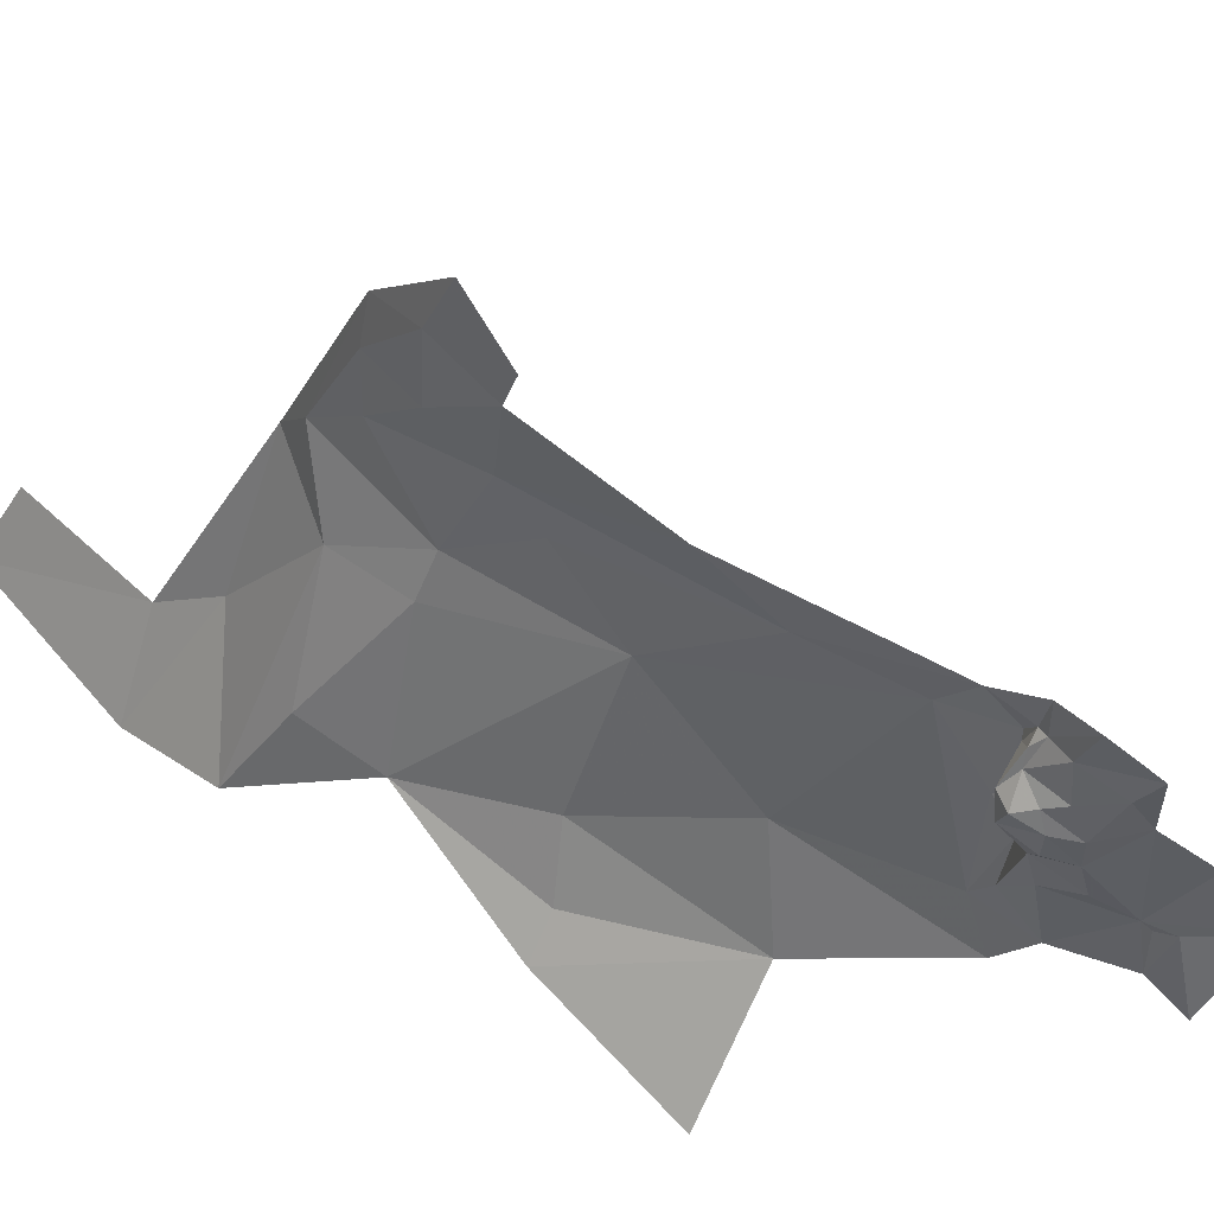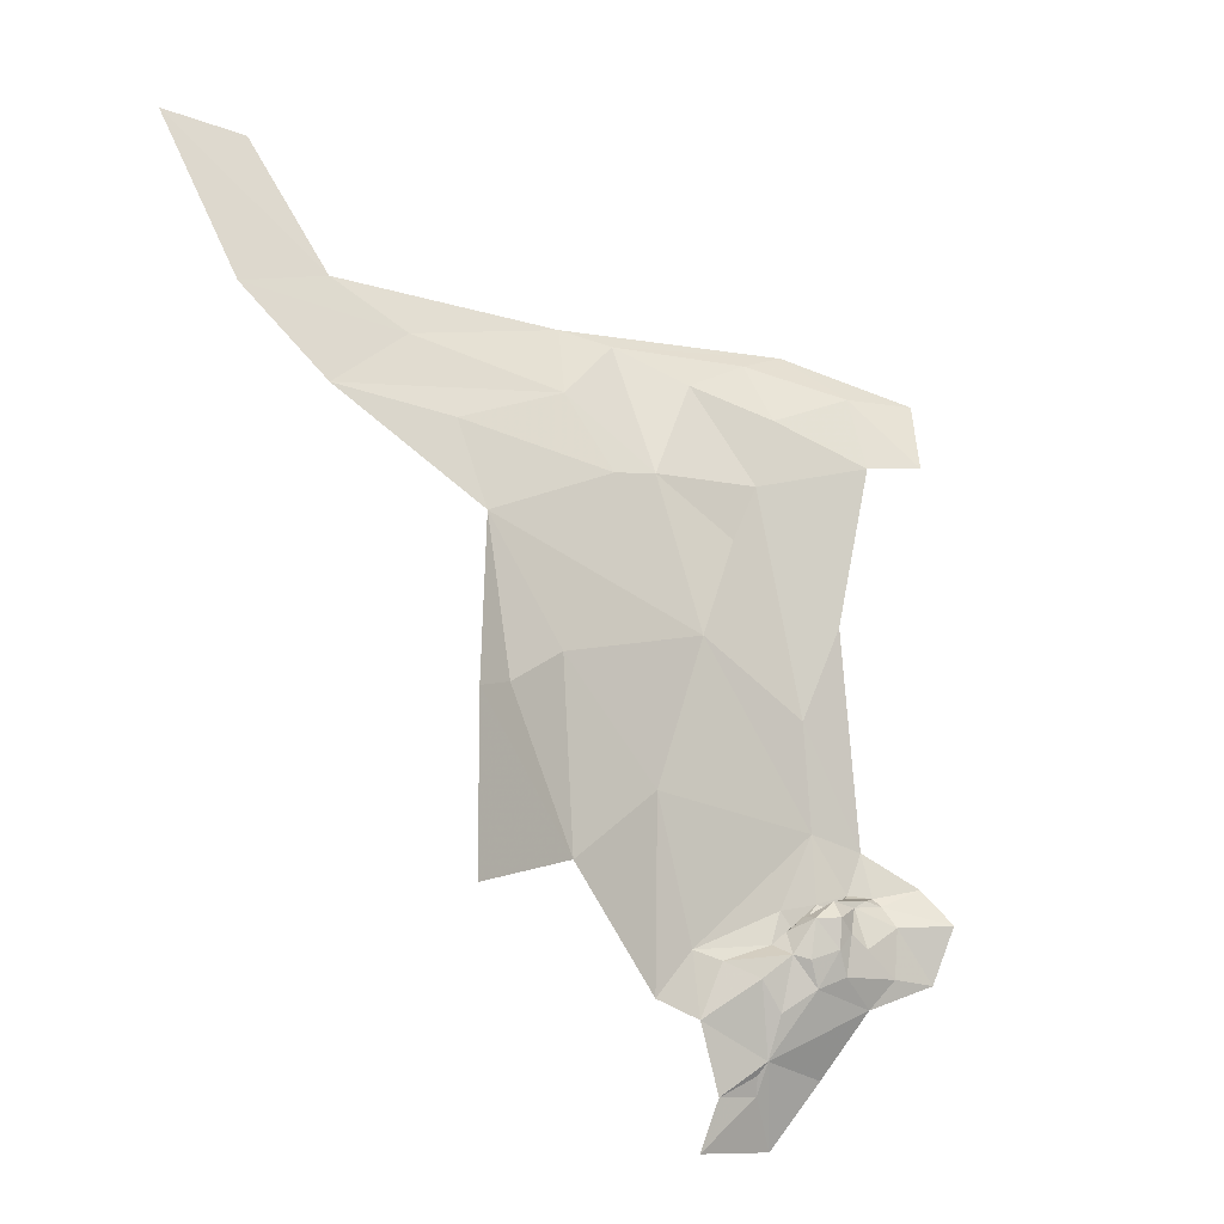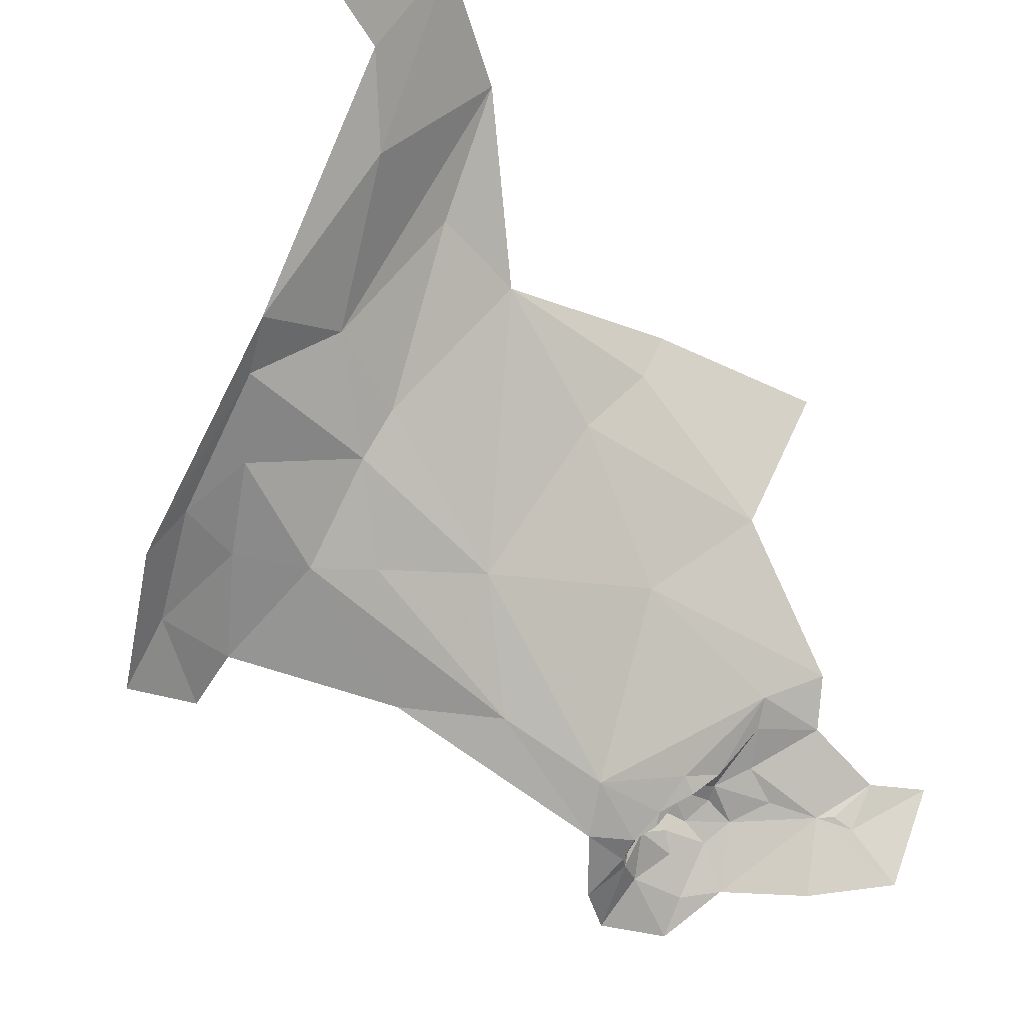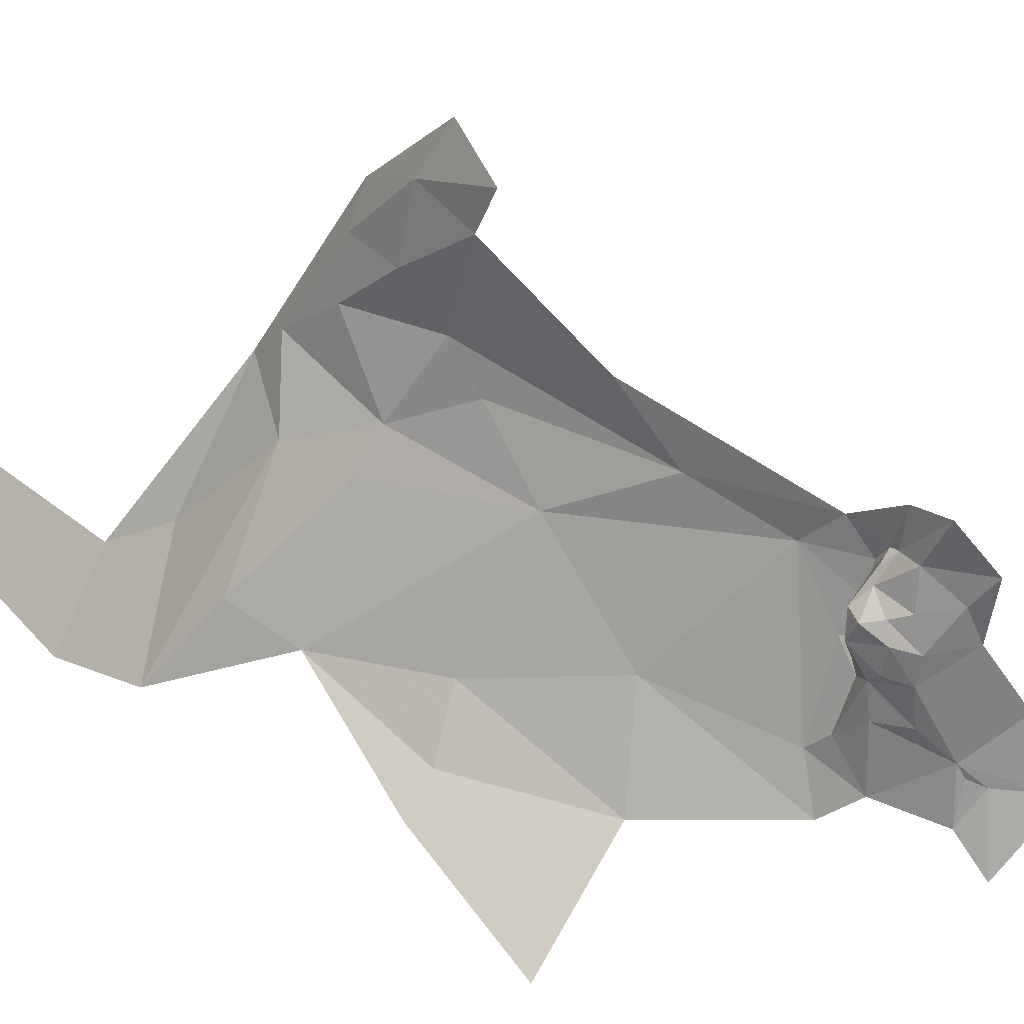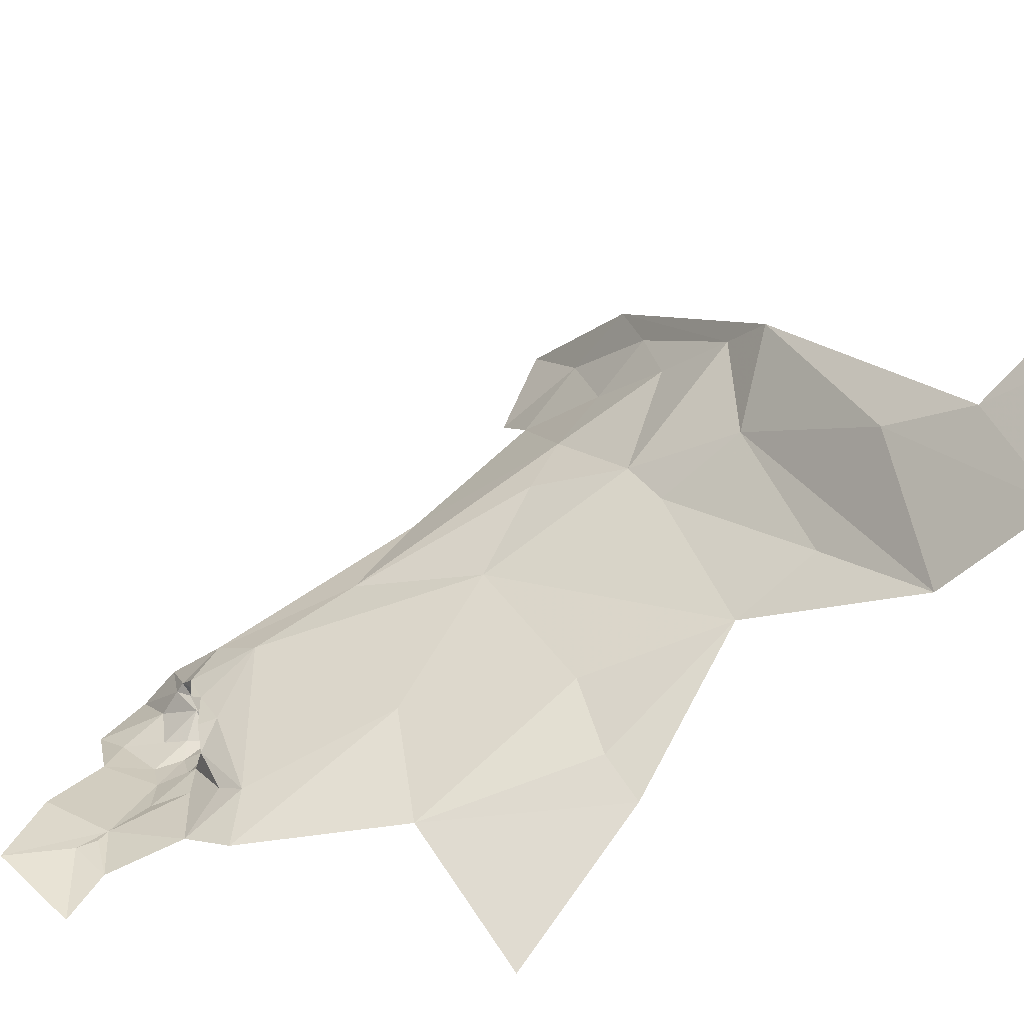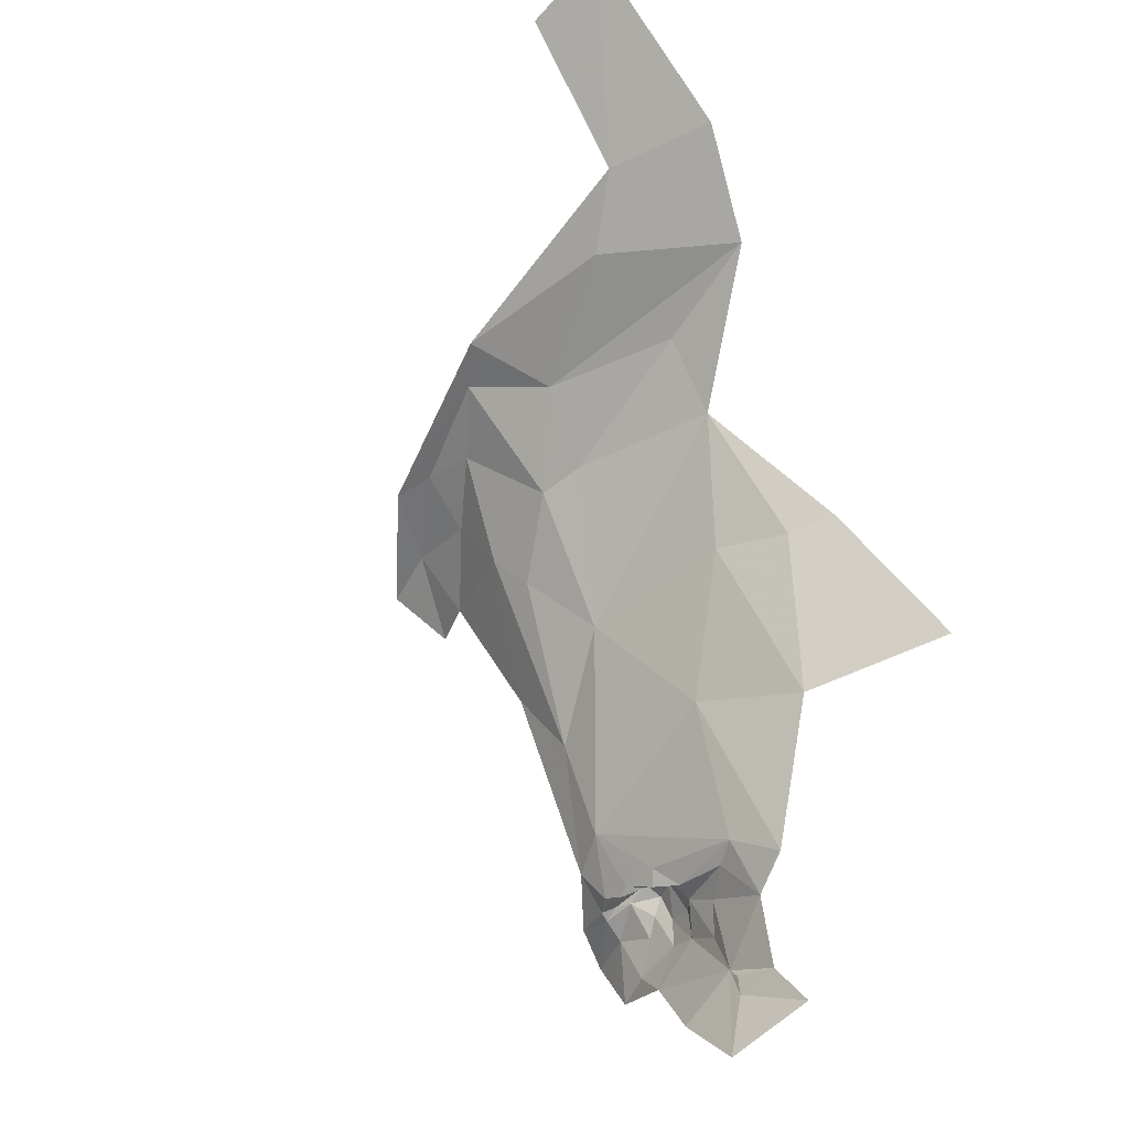
<metadata>
{"format":"obj","ext":"obj","renderer":"f3d","projection":"perspective","resolution":1024,"background":"white","views":[{"elev":-43.6,"azim":78.2,"up":"+Y"},{"elev":16.5,"azim":-33.6,"up":"+Z"},{"elev":79.6,"azim":128.9,"up":"+Y"},{"elev":-66.4,"azim":70.0,"up":"+Y"},{"elev":30.8,"azim":-113.5,"up":"+Y"},{"elev":-39.8,"azim":-133.9,"up":"+Z"}]}
</metadata>
<code>
v 2.166 5.05 -0.538
v 2.109 5.129 -0.375
v 1.937 5.093 -0.3823
v 2.263 5.005 -0.6368
v 2.321 5.022 -0.5488
v 2.276 5.111 -0.4088
v 1.943 4.952 -0.7014
v 2.068 4.99 -0.6678
v 1.986 5.035 -0.5199
v 2.187 4.886 -0.8425
v 2.218 4.879 -0.8369
v 2.202 4.9 -0.805
v 2.075 4.937 -0.8228
v 2.164 4.923 -0.8347
v 2.188 4.941 -0.8094
v 2.103 4.923 -0.8368
v 2.173 4.899 -0.8382
v 2.321 4.853 -0.8935
v 2.296 4.884 -0.8336
v 2.281 4.866 -0.8812
v 2.063 4.905 -0.8846
v 2.136 4.901 -0.856
v 2.132 4.883 -0.9394
v 2.135 4.883 -1.043
v 2.2 4.884 -0.9807
v 2.389 5.066 -0.3953
v 2.442 5.042 -0.3971
v 2.402 5.12 -0.3322
v 2.182 5.243 -0.271
v 2.244 5.188 -0.3102
v 2.313 5.188 -0.2969
v 2.235 5.094 -0.4572
v 2.249 4.97 -0.7481
v 2.019 4.92 -0.8551
v 2.27 4.934 -0.8093
v 2.262 4.929 -0.8095
v 2.291 4.918 -0.8124
v 1.947 5.26 -0.2352
v 1.808 5.167 -0.2538
v 2.091 5.195 -0.3015
v 2.251 4.87 -0.9096
v 2.19 4.878 -0.8733
v 2.254 4.879 -0.8458
v 2.223 4.873 -0.8662
v 2.164 5.135 -0.3844
v 1.937 5.148 -0.3003
v 2.296 4.947 -0.7717
v 2.197 4.933 -0.8266
v 2.231 4.908 -0.7969
v 2.276 4.911 -0.8084
v 2.314 5.133 -0.3466
v 2.119 4.883 -0.975
v 2.038 4.868 -1.009
v 2.138 5.279 -0.254
v 1.881 5.303 -0.1766
v 1.862 5.438 -0.0487
v 1.764 5.435 -0.0145
v 2.233 4.938 -0.8116
v 2.245 4.933 -0.818
v 2.201 4.915 -0.8094
v 2.181 4.921 -0.8232
v 2.34 4.9 -0.8073
v 2.238 4.886 -0.827
v 2.257 4.906 -0.8099
v 2.213 4.928 -0.8182
v 2.15 4.886 -0.8924
v 1.76 5.261 -0.165
v 2.07 4.882 -0.9617
v 1.858 4.979 -0.516
v 1.793 4.878 -0.6651
v 1.906 5.003 -0.528
v 2.294 4.908 -0.8181
v 2.353 4.86 -0.8364
v 2.474 5.099 -0.3451
v 2.227 4.888 -0.8065
v 2.367 5.192 -0.2951
v 2.12 4.885 -0.9529
f 1 2 3
f 4 5 6
f 7 8 9
f 10 11 12
f 13 14 15
f 16 17 14
f 18 19 20
f 21 22 16
f 23 24 25
f 26 27 28
f 29 30 31
f 32 4 6
f 33 13 15
f 8 7 34
f 35 36 37
f 38 39 40
f 41 42 23
f 20 43 44
f 29 45 30
f 40 46 2
f 46 3 2
f 47 35 37
f 47 33 35
f 14 48 15
f 49 50 36
f 51 26 28
f 6 5 26
f 47 5 4
f 33 8 13
f 1 9 8
f 52 53 24
f 29 40 45
f 54 38 40
f 13 34 21
f 13 8 34
f 55 56 57
f 35 58 59
f 35 33 58
f 60 49 36
f 61 17 12
f 41 20 44
f 41 18 20
f 62 47 37
f 61 60 48
f 61 12 60
f 43 63 44
f 50 49 64
f 59 36 35
f 65 60 36
f 23 22 21
f 42 66 23
f 10 12 17
f 33 1 8
f 4 32 1
f 55 38 54
f 67 39 38
f 33 4 1
f 33 47 4
f 23 52 24
f 23 21 68
f 7 69 70
f 7 9 71
f 72 73 62
f 19 18 73
f 55 67 38
f 55 57 67
f 74 28 27
f 31 51 28
f 72 19 73
f 72 64 19
f 50 37 36
f 72 62 37
f 12 49 60
f 12 11 75
f 39 46 40
f 39 3 46
f 13 16 14
f 13 21 16
f 74 76 28
f 14 61 48
f 14 17 61
f 77 52 23
f 68 53 52
f 68 77 23
f 68 52 77
f 54 29 76
f 54 40 29
f 6 30 45
f 51 31 30
f 63 64 75
f 63 43 64
f 6 51 30
f 6 26 51
f 3 9 1
f 3 71 9
f 65 59 58
f 65 36 59
f 48 65 58
f 48 60 65
f 19 43 20
f 19 64 43
f 41 23 25
f 17 66 42
f 17 16 22
f 22 66 17
f 22 23 66
f 58 15 48
f 58 33 15
f 42 10 17
f 42 11 10
f 45 32 6
f 45 1 32
f 45 2 1
f 45 40 2
f 76 31 28
f 76 29 31
f 49 75 64
f 49 12 75
f 69 71 3
f 69 7 71
f 11 63 75
f 11 44 63
f 72 50 64
f 72 37 50
f 42 44 11
f 42 41 44

</code>
